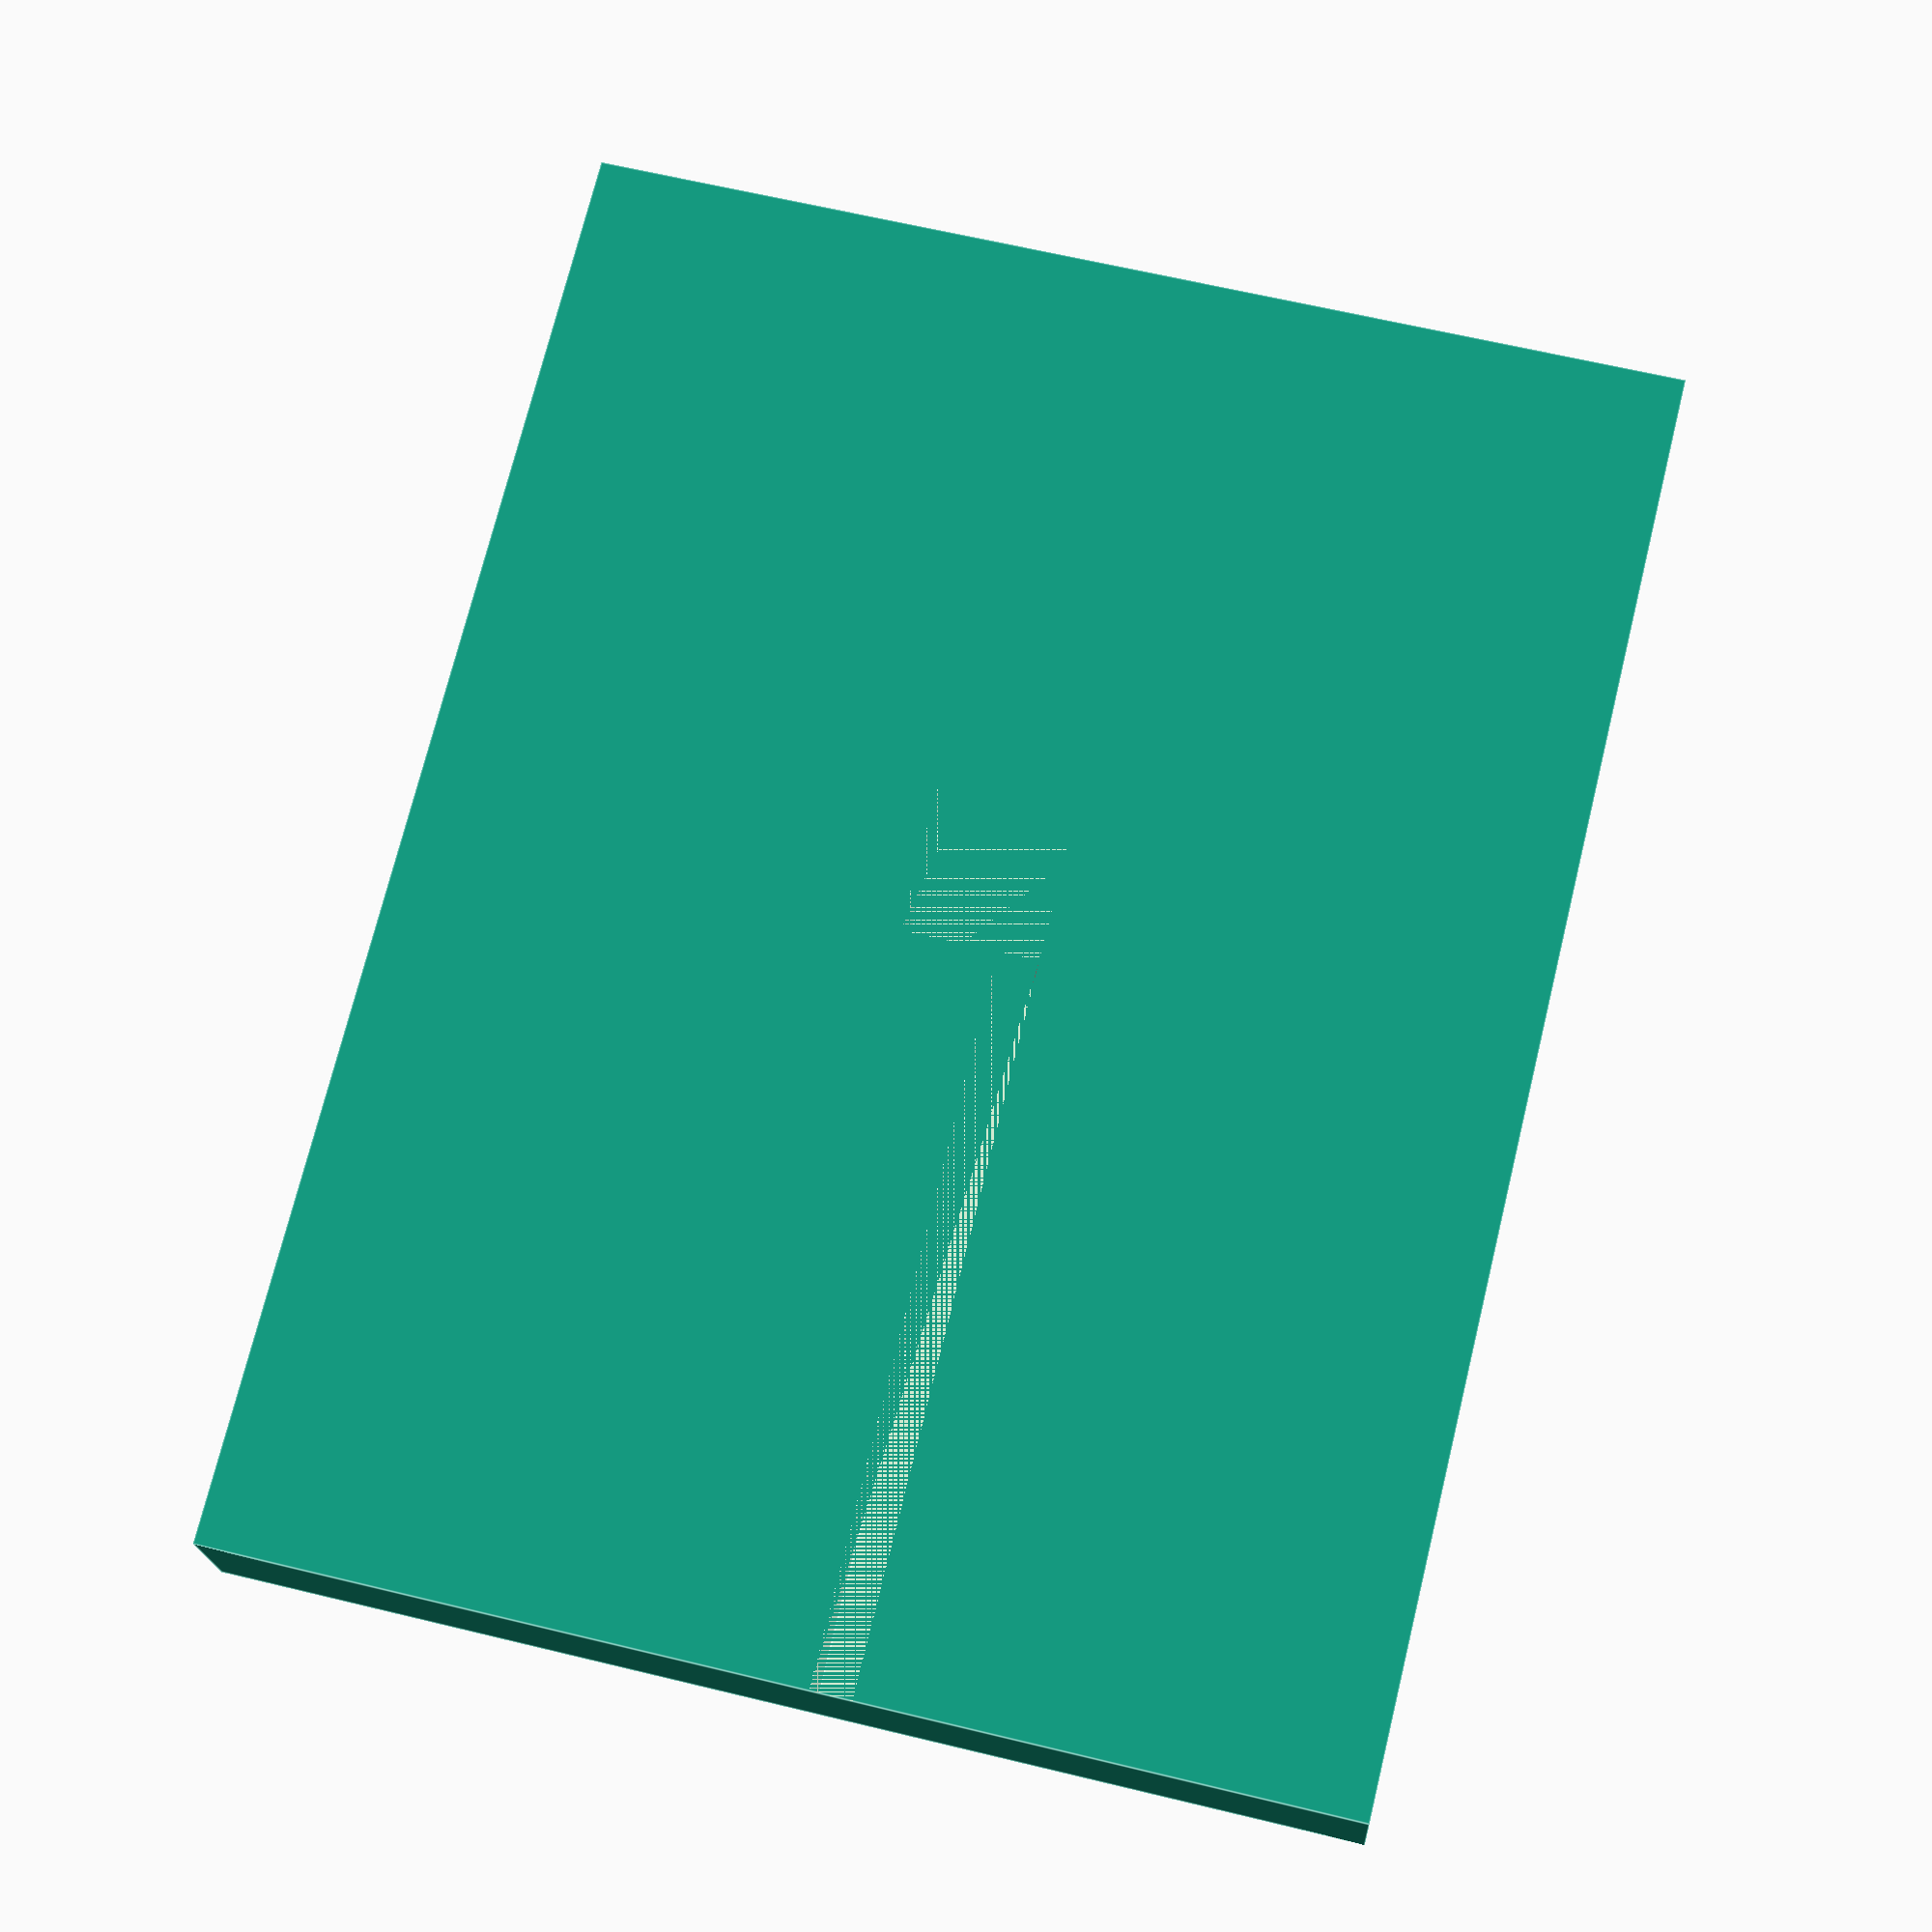
<openscad>
module model()
{
    width = 53;
    length = 81;
    height = 10;

    cave_height = 6;
    cave_length = 10;
    cave_offset_length = 35;
    difference() {
        cube([width*2, length, height]);
        union() {
            translate([0, cave_offset_length, height - cave_height])
                cube([width, 3, cave_height]);
            translate([width, cave_offset_length, height - cave_height])
                cube([width, cave_length, cave_height]);
        }
    }
}

model();

</openscad>
<views>
elev=198.0 azim=103.8 roll=177.3 proj=p view=edges
</views>
